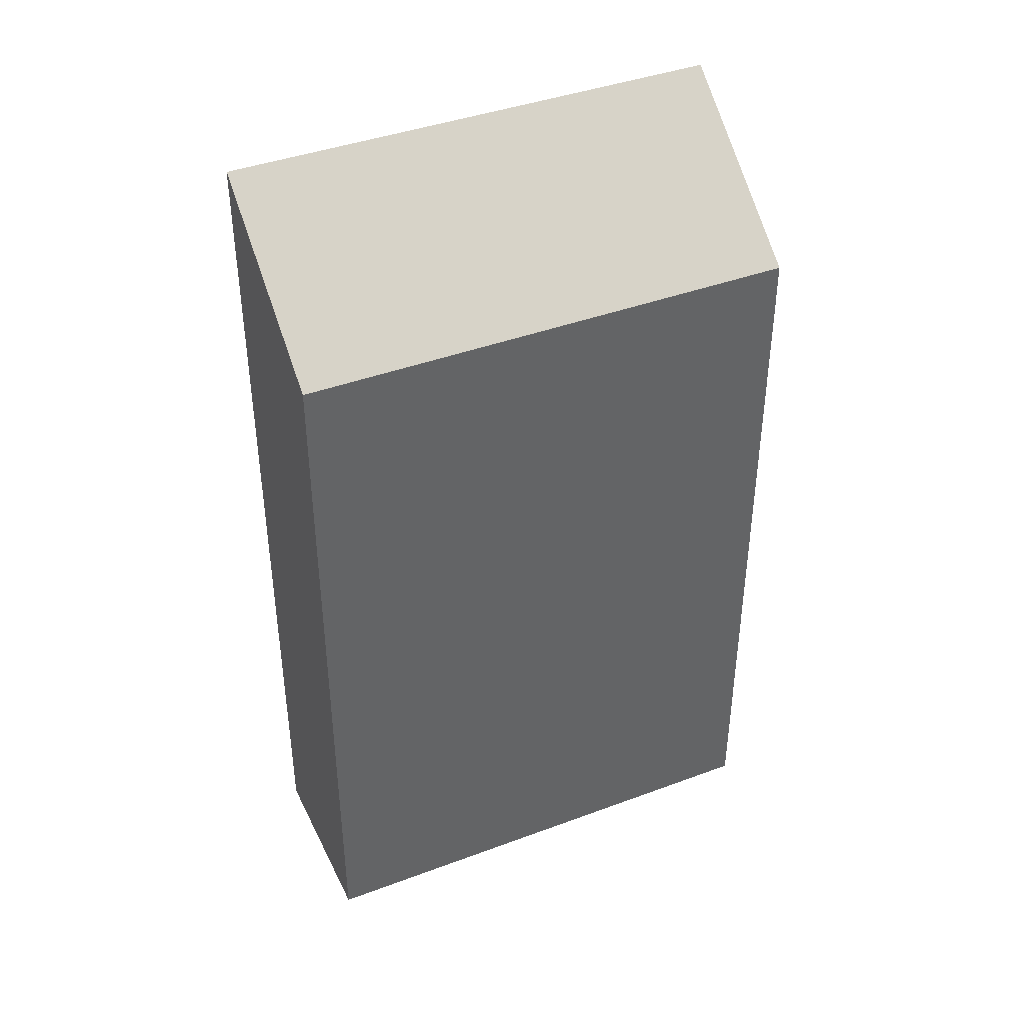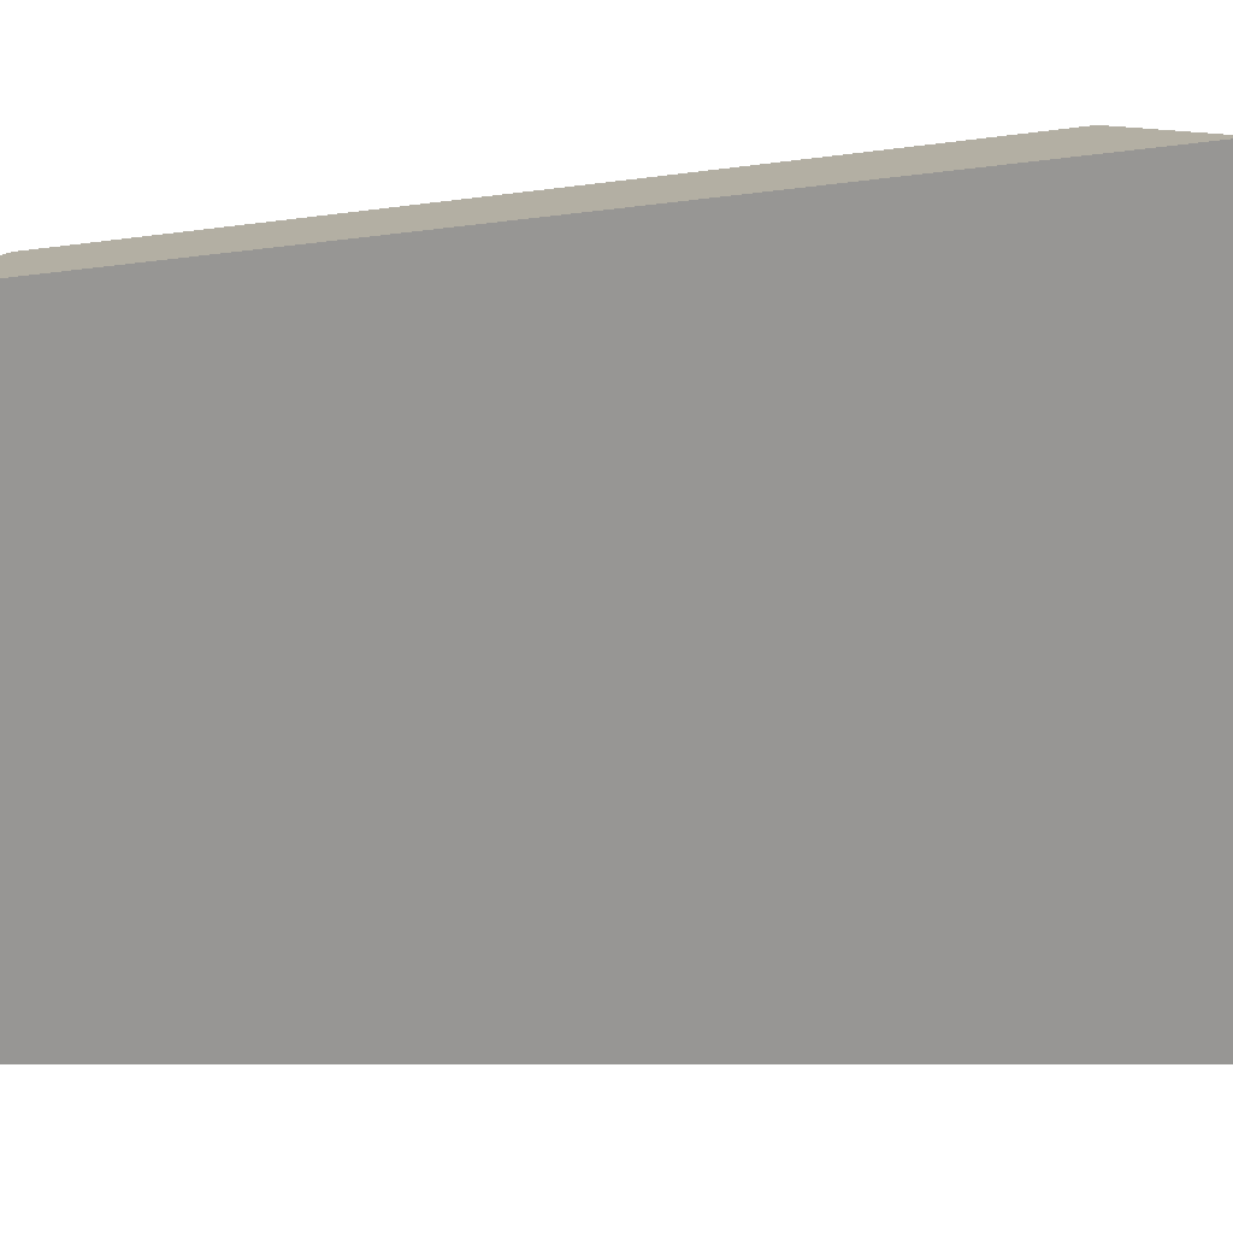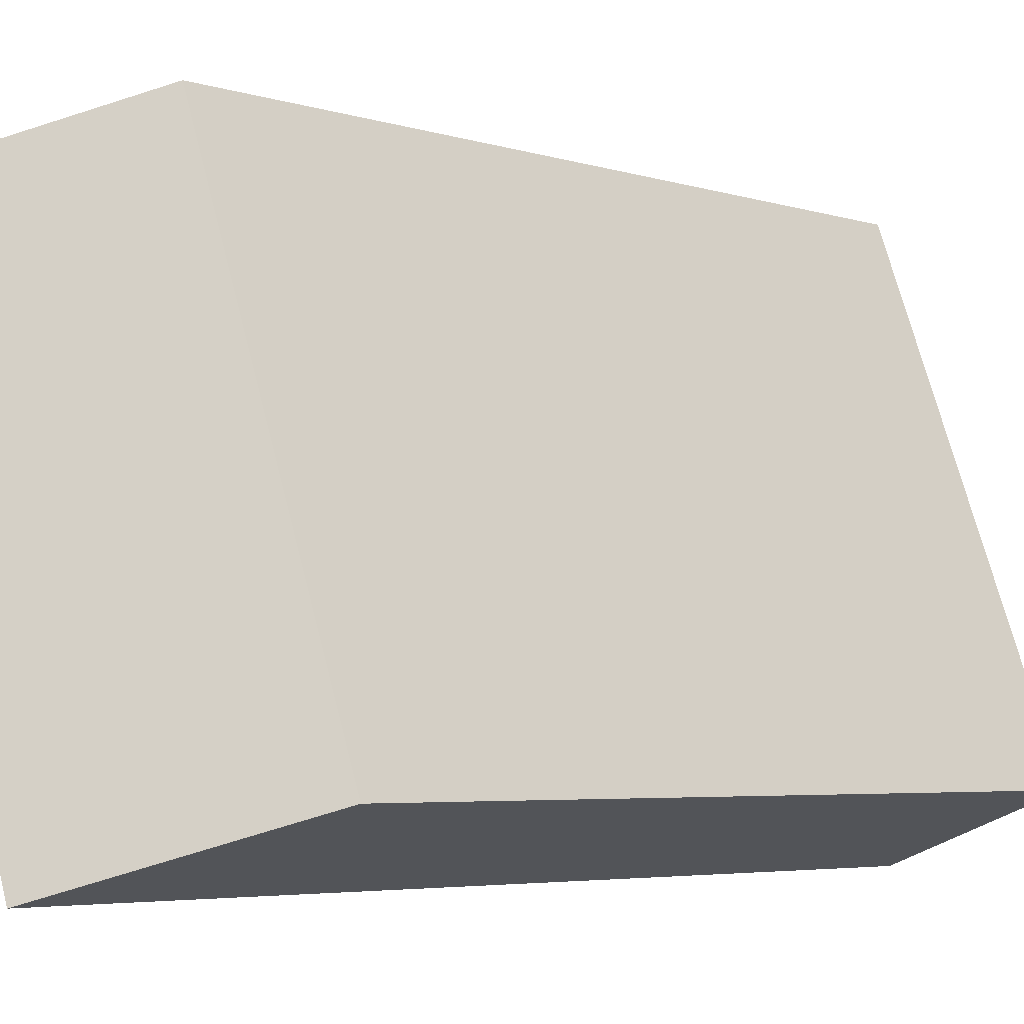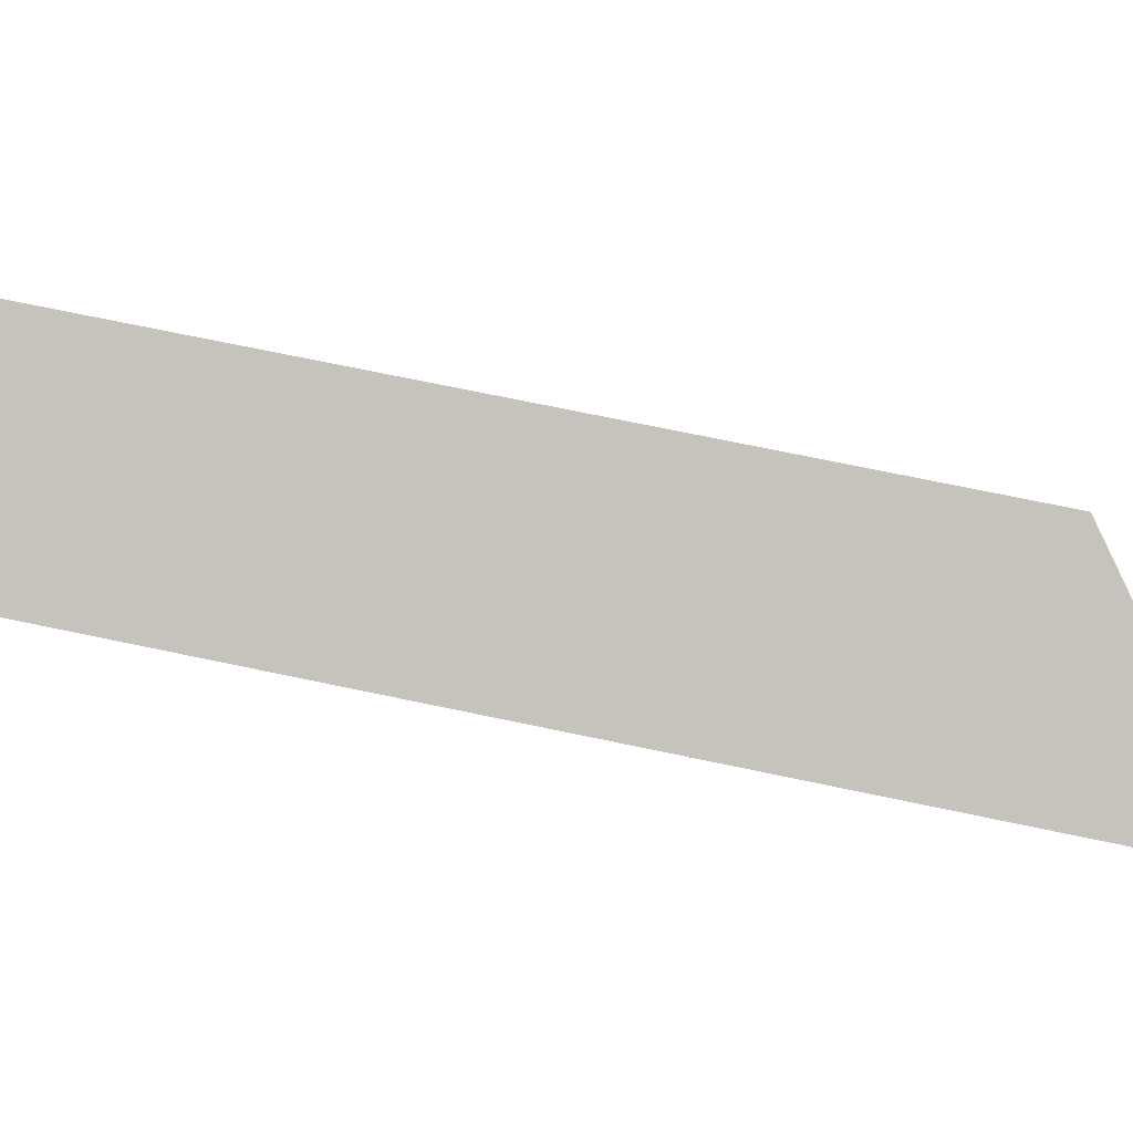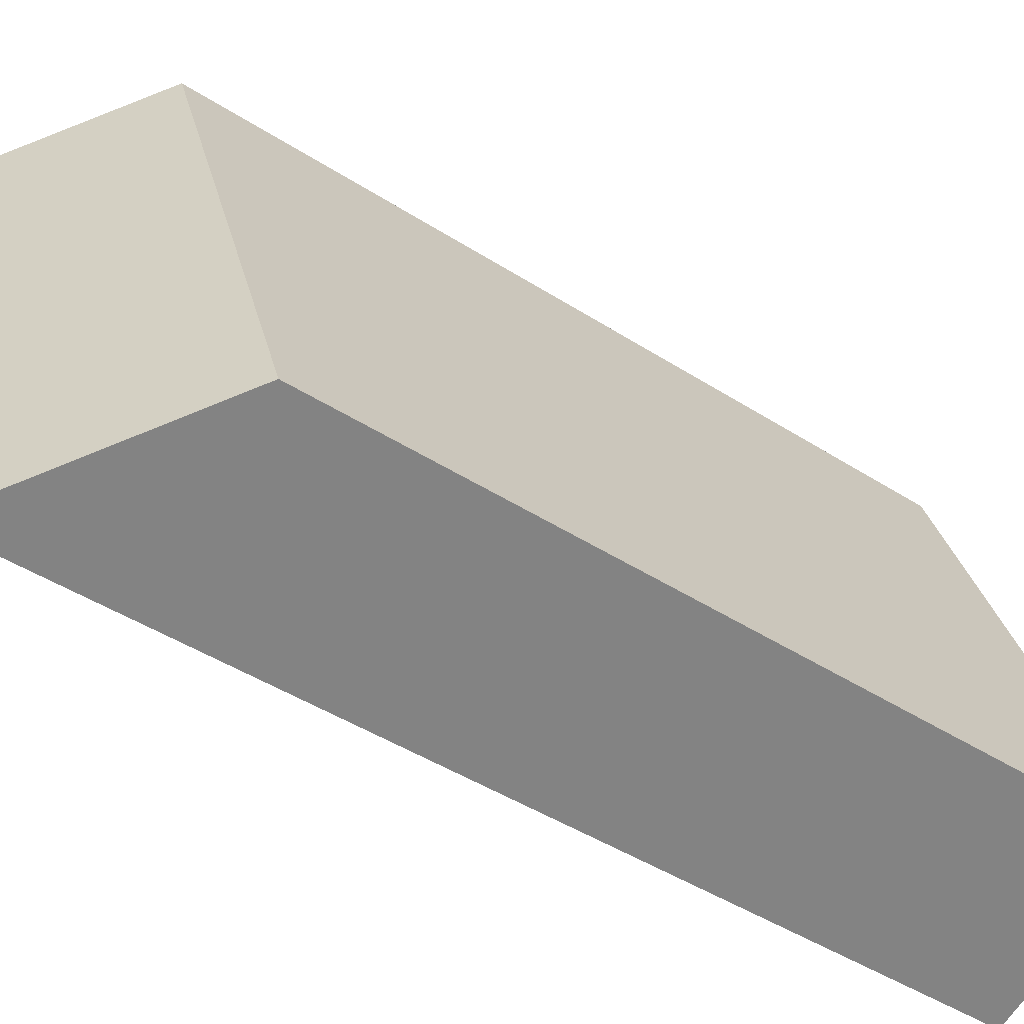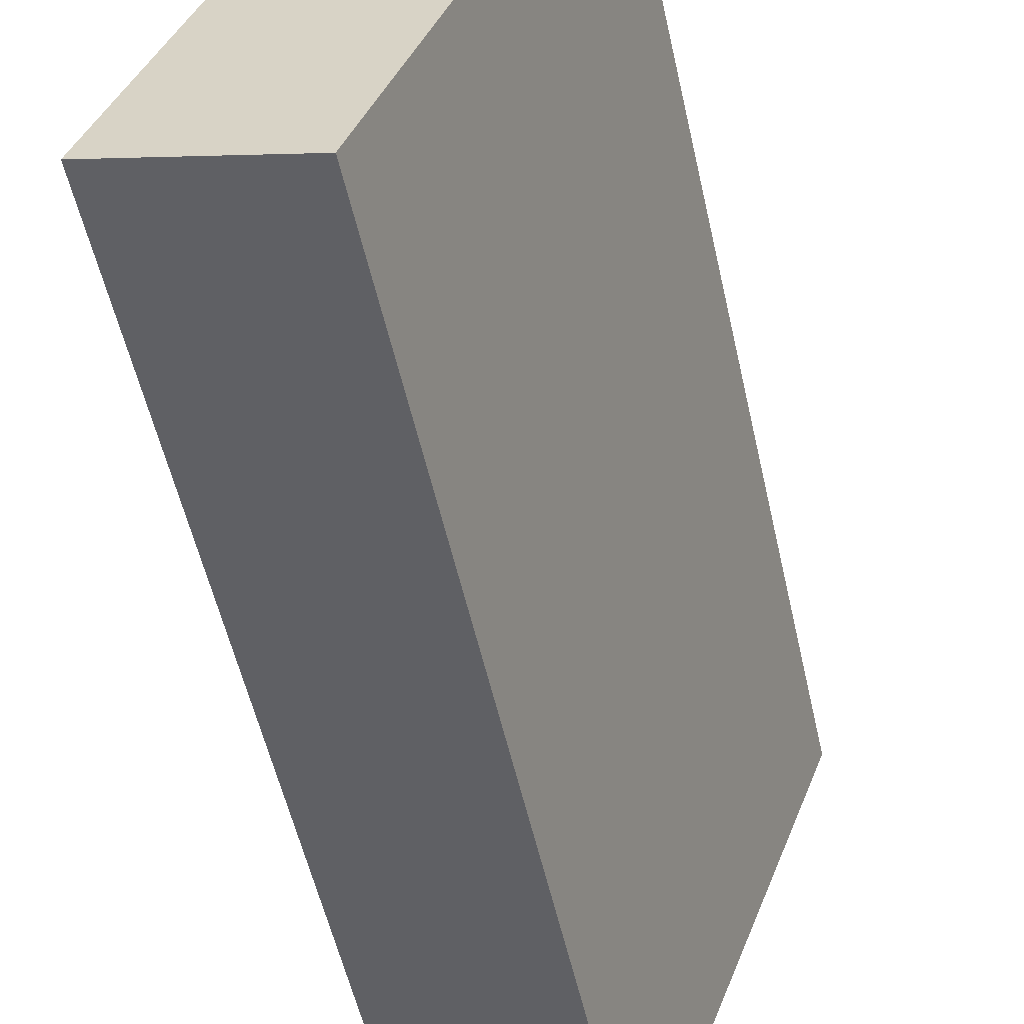
<metadata>
{"format":"obj","ext":"obj","renderer":"f3d","projection":"perspective","resolution":1024,"background":"white","views":[{"elev":41.2,"azim":-93.8,"up":"+Y"},{"elev":-7.3,"azim":115.0,"up":"+Z"},{"elev":-4.6,"azim":-135.4,"up":"+Z"},{"elev":69.6,"azim":102.0,"up":"+Z"},{"elev":-44.2,"azim":-127.1,"up":"+Z"},{"elev":-55.6,"azim":12.7,"up":"+Z"}]}
</metadata>
<code>
v  0 9.776 5.986e-16
v  4.551 11.54 5.332
v  2.239 11.54 -0.839
v  2.312 9.776 6.171
v  2.239 5.137e-17 -0.839
v  0 0 0
v  2.312 -3.779e-16 6.171
v  4.551 -3.265e-16 5.332
g defaultobject
f 1 2 3
f 2 1 4
f 5 1 3
f 1 5 6
f 6 4 1
f 4 6 7
f 4 8 2
f 8 4 7
f 8 3 2
f 3 8 5
f 8 6 5
f 6 8 7

</code>
